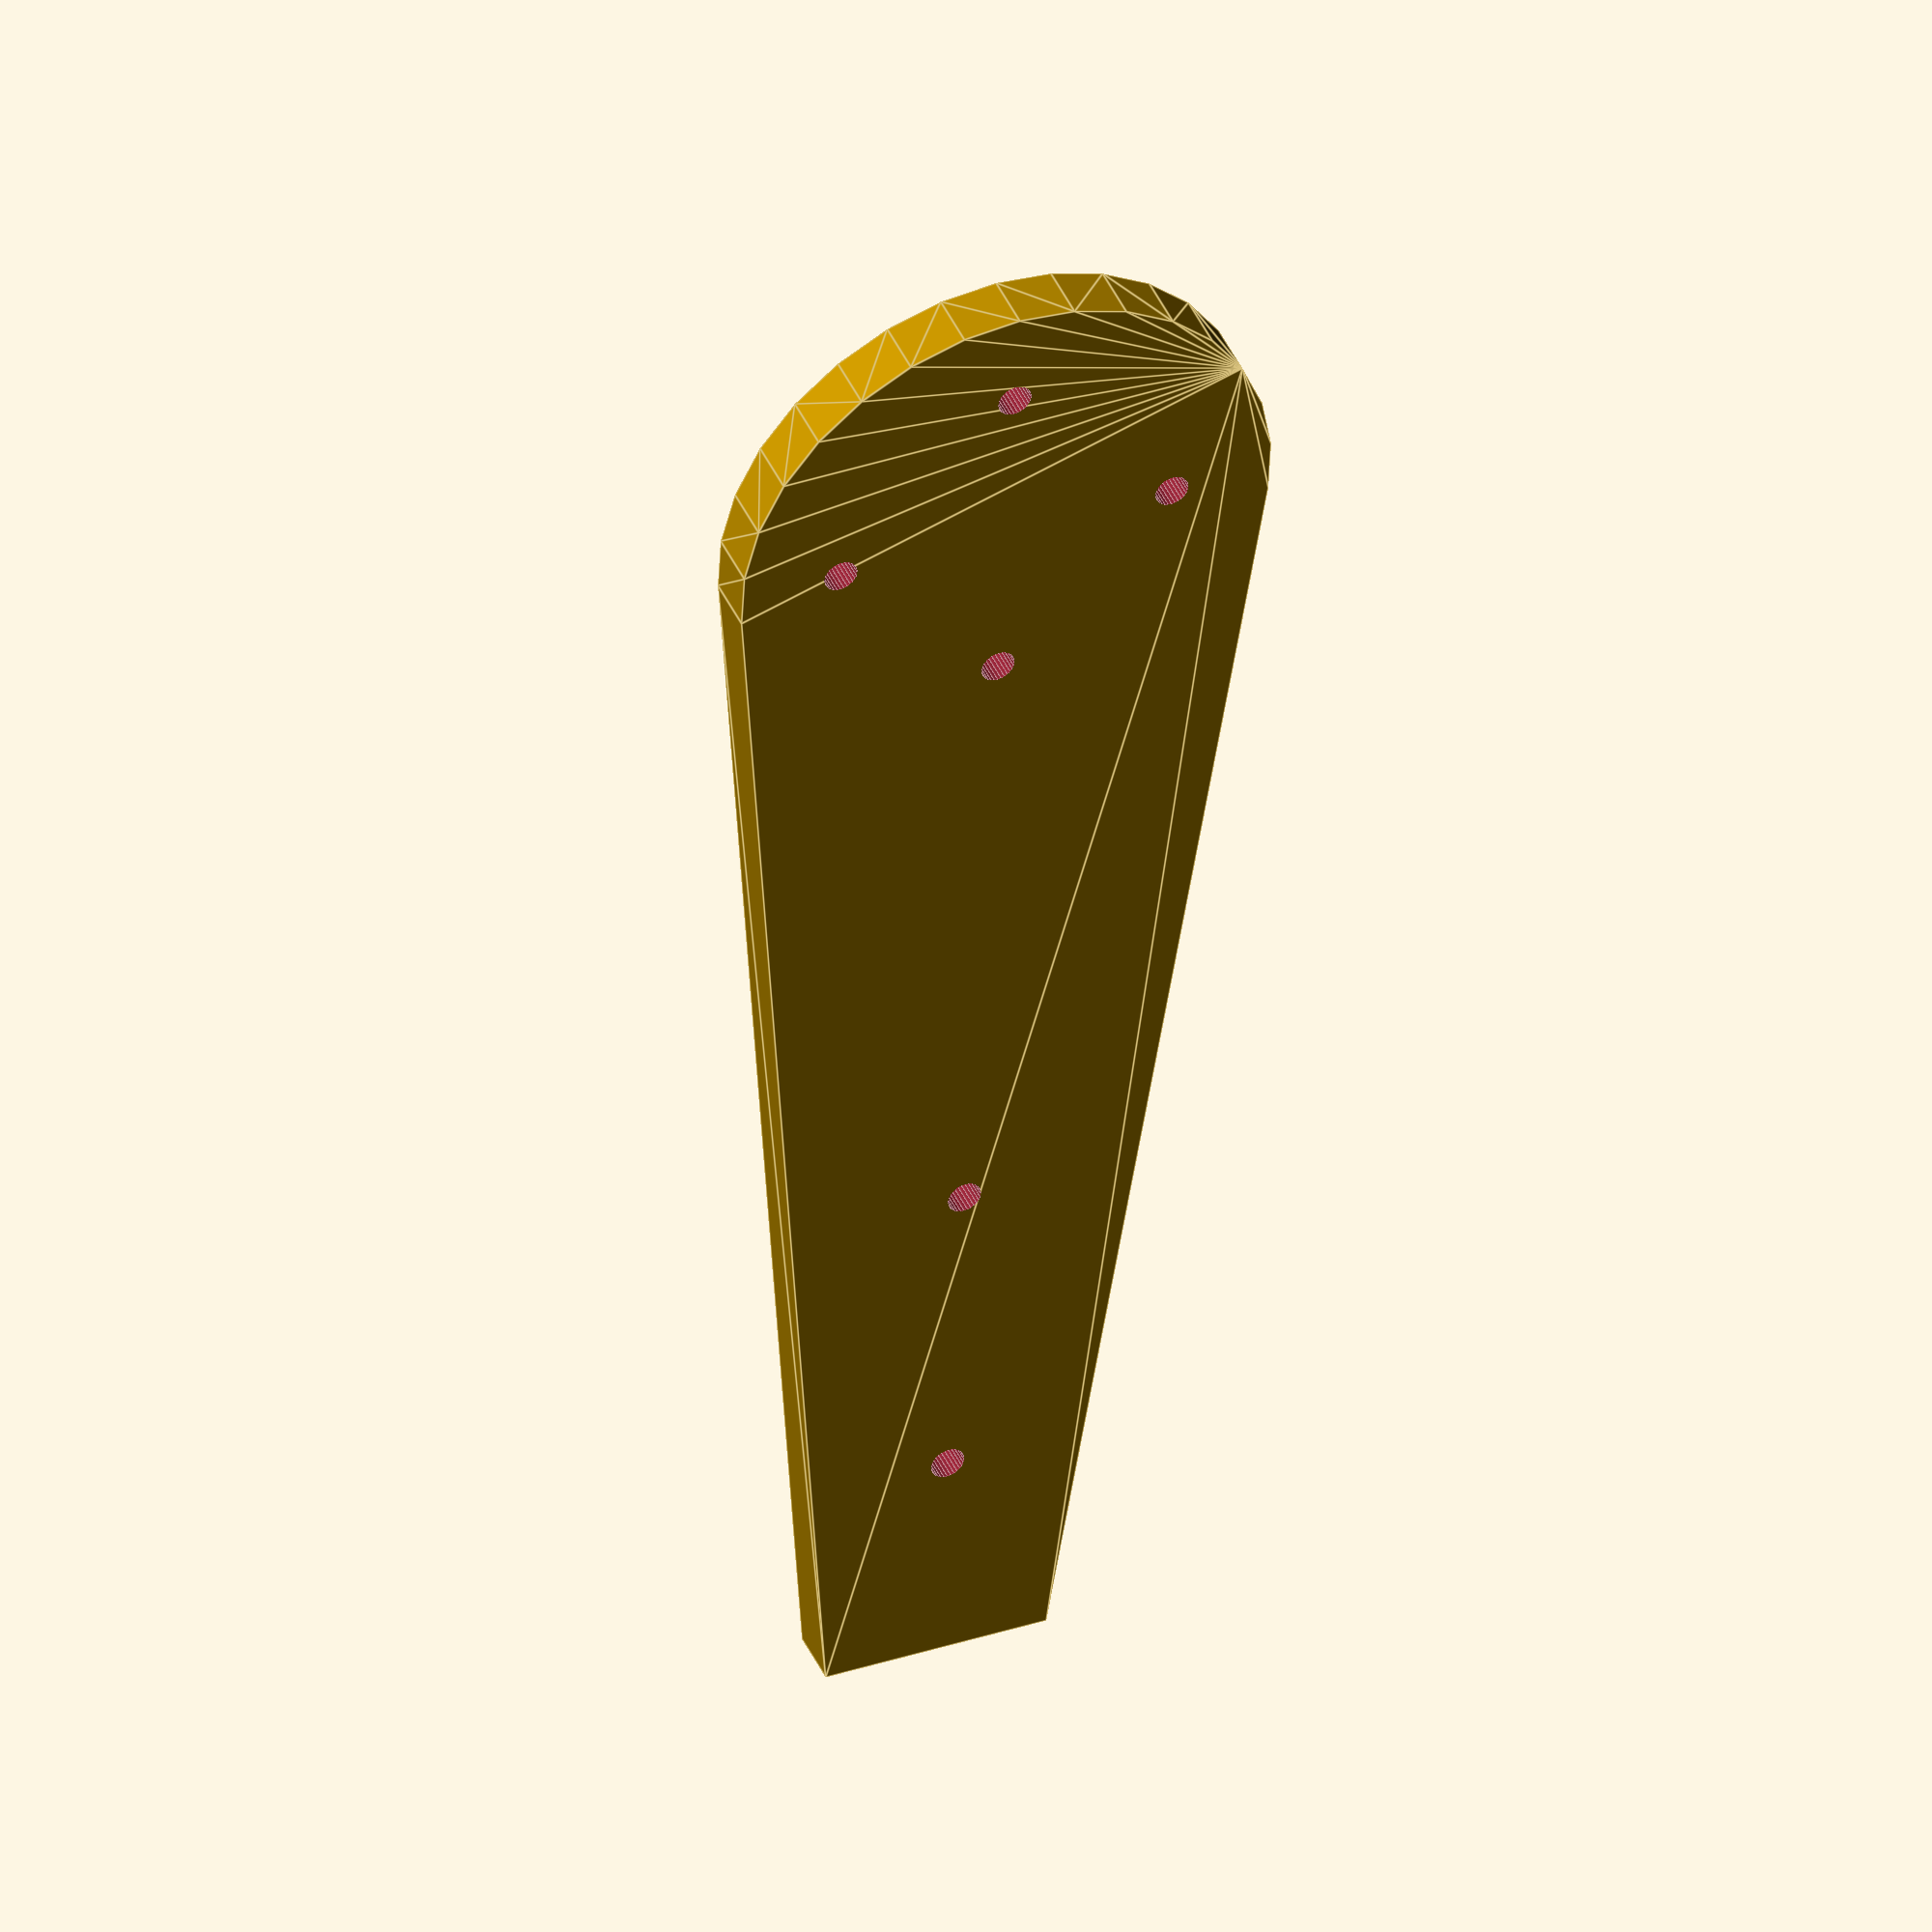
<openscad>
$fn=30;

difference(){
    hull(){
        cylinder(r=24, h=5);
        translate([125, -20/2, 0]) cube([1, 20, 5]);
    }
    translate([15, 0, -0.1]) cylinder(d=3, h=1000);
    translate([-15, 0, -0.1]) cylinder(d=3, h=1000);
    translate([0, 15, -0.1]) cylinder(d=3, h=1000);
    translate([0, -15, -0.1]) cylinder(d=3, h=1000);
    
    translate([125-20, 0, -0.1]) cylinder(d=3, h=1000);
    translate([125-50, 0, -0.1]) cylinder(d=3, h=1000);
    
    
}

if(0)
difference(){
    hull(){
        cylinder(r=23, h=5);
        translate([120, -20, 0]) cube([20, 40, 10]);
    }
    translate([15, 0, -0.1]) cylinder(d=3, h=1000);
    translate([-15, 0, -0.1]) cylinder(d=3, h=1000);
    translate([0, 15, -0.1]) cylinder(d=3, h=1000);
    translate([0, -15, -0.1]) cylinder(d=3, h=1000);
    
    // screw
    translate([110, 0, 5]) rotate([0, 90, 0]) cylinder(d=3, h=33);
    
    // mutteri
    translate([110, -6, -0.1]) cube([7, 12, 20]);
    
}


</openscad>
<views>
elev=316.3 azim=87.1 roll=156.7 proj=o view=edges
</views>
